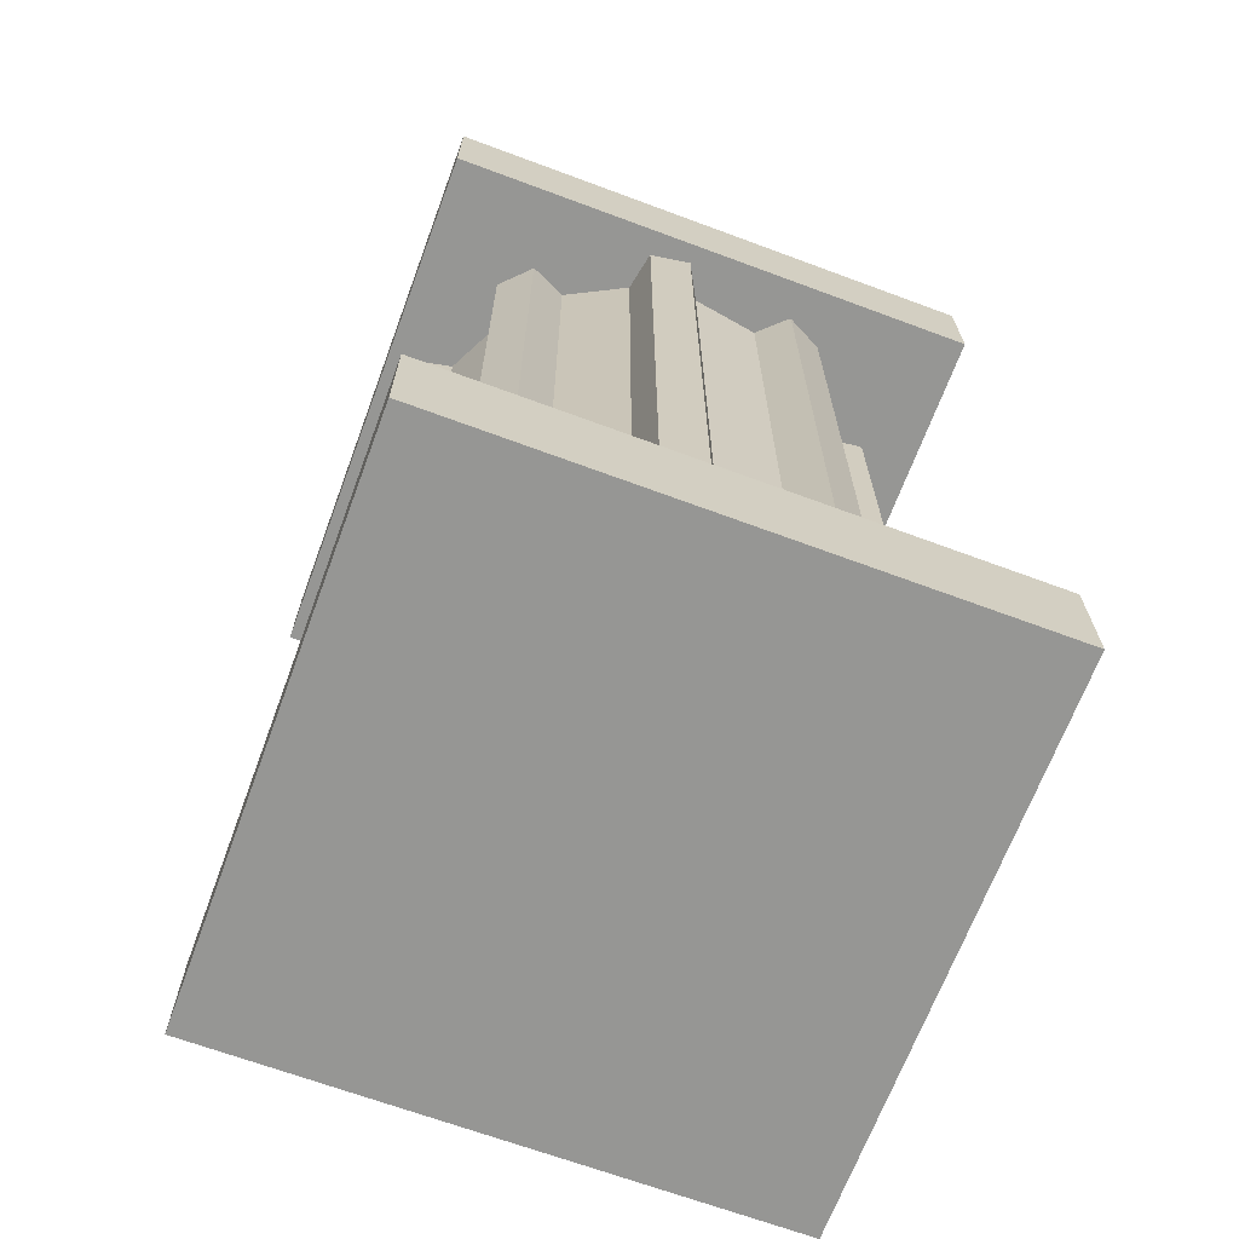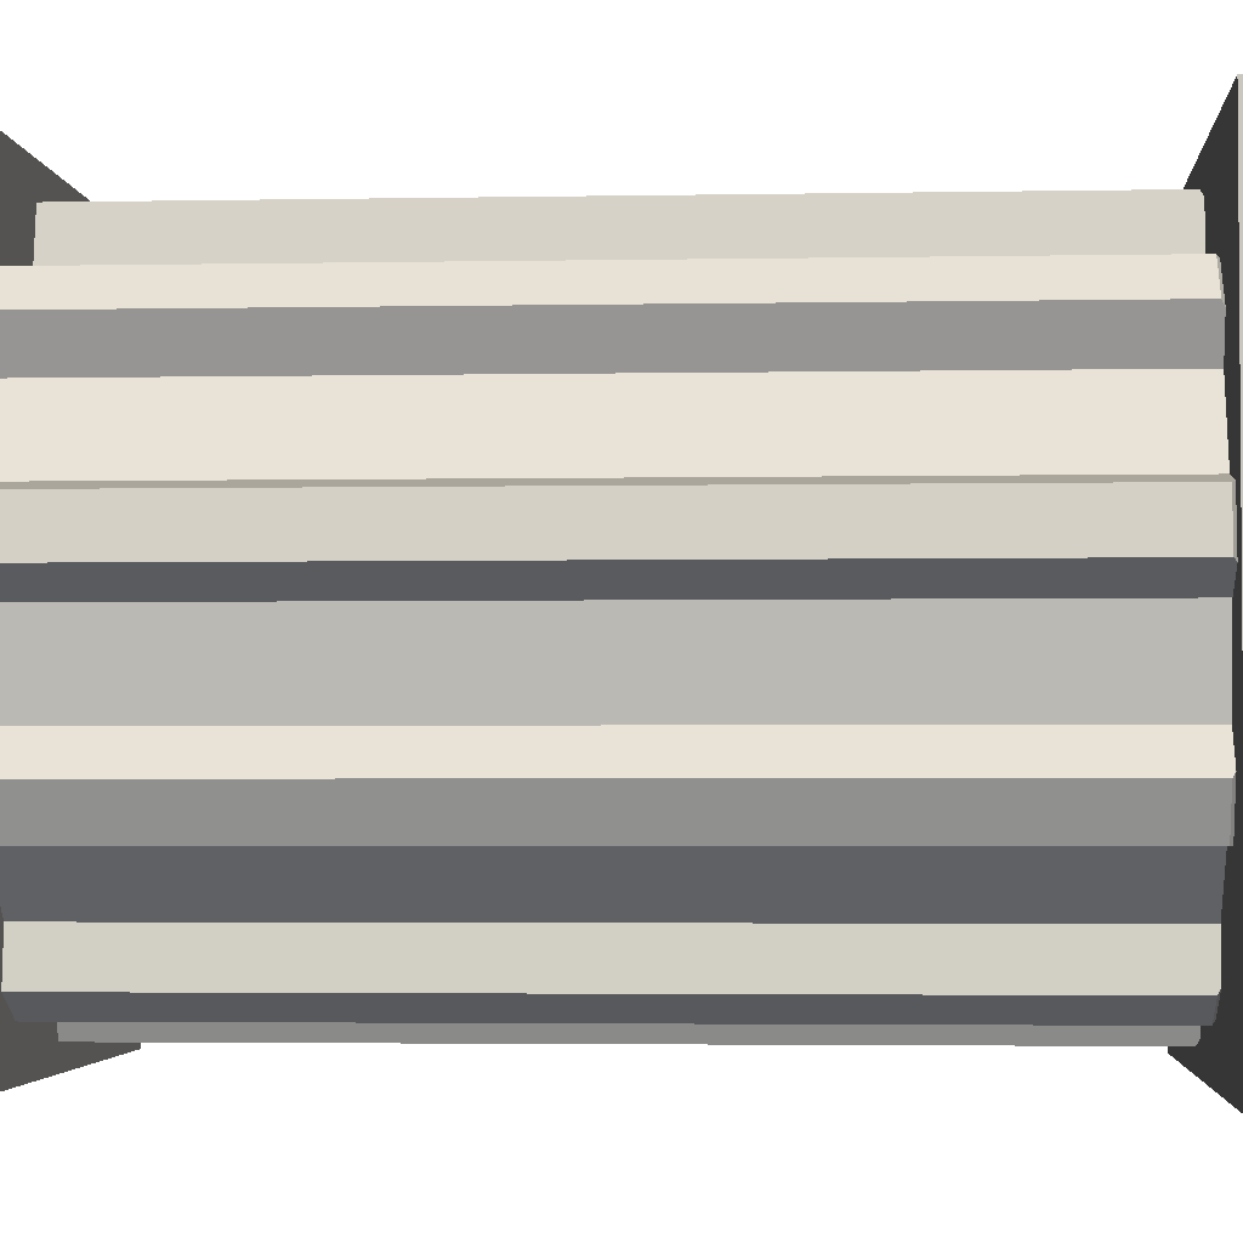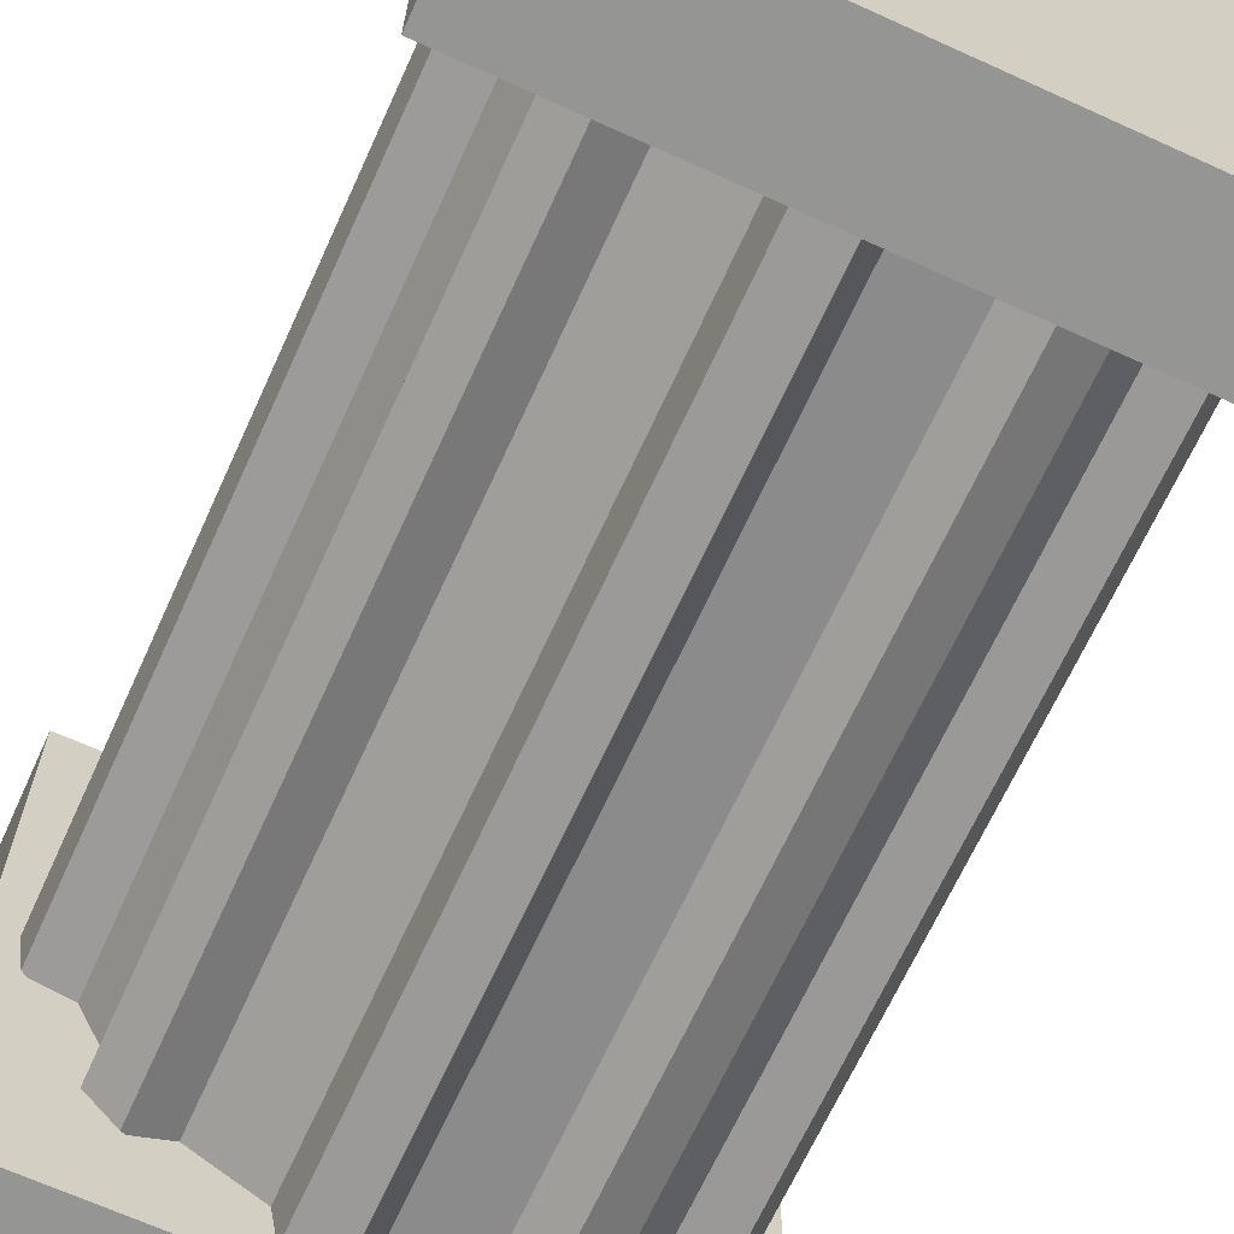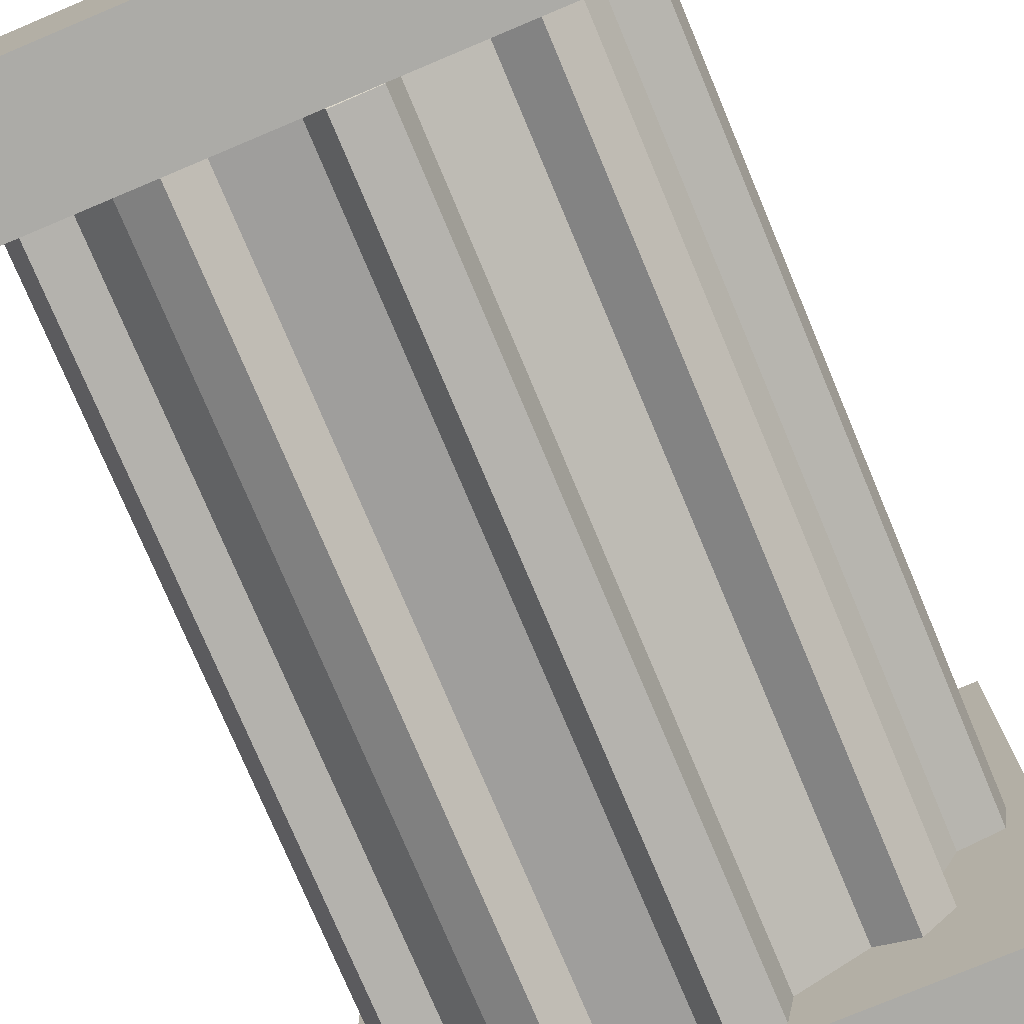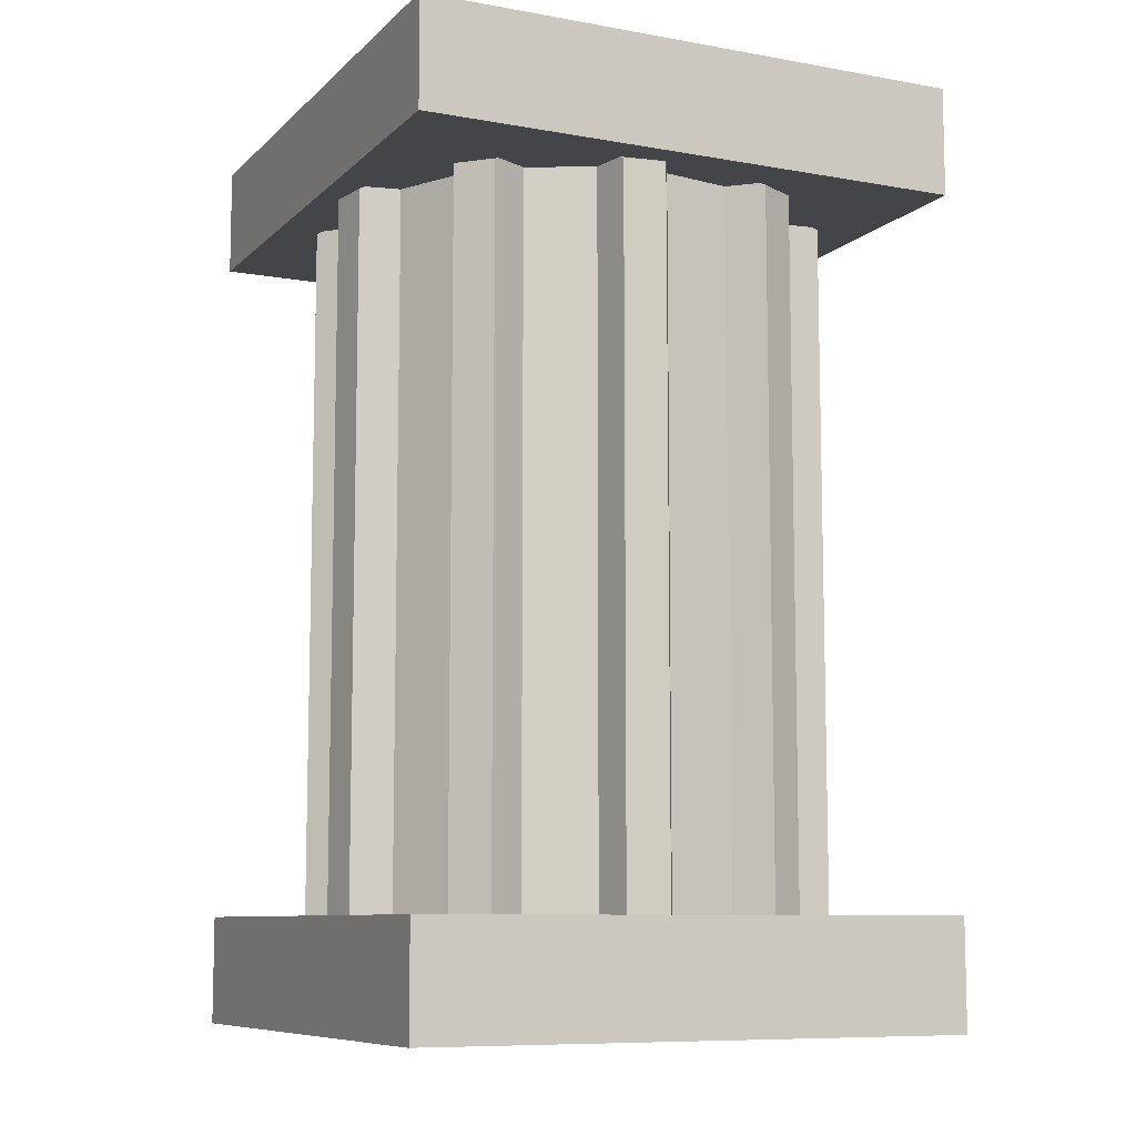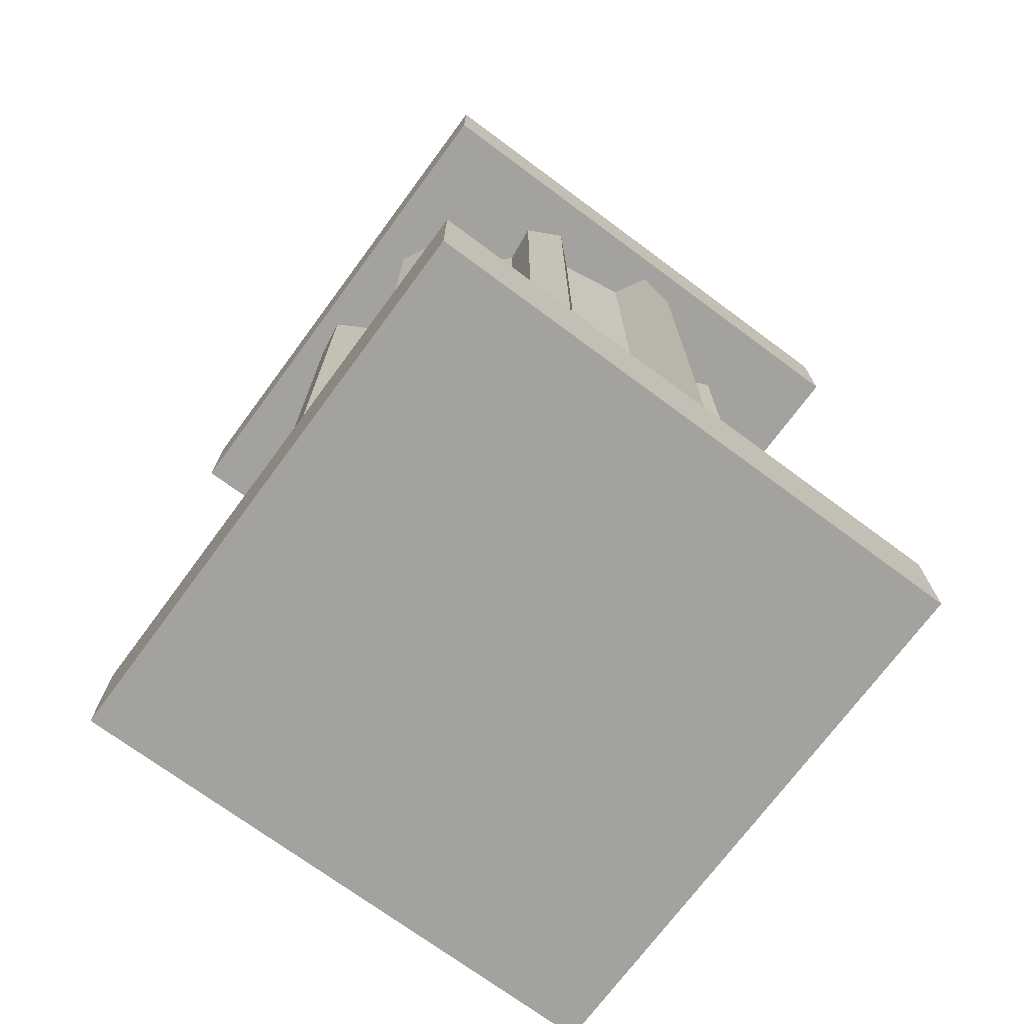
<metadata>
{"format":"obj","ext":"obj","renderer":"f3d","projection":"perspective","resolution":1024,"background":"white","views":[{"elev":-67.7,"azim":69.6,"up":"+Y"},{"elev":-3.0,"azim":93.9,"up":"+Z"},{"elev":-67.3,"azim":-24.5,"up":"+Z"},{"elev":-76.3,"azim":-157.2,"up":"+Z"},{"elev":-8.9,"azim":-115.4,"up":"+Y"},{"elev":-72.5,"azim":143.5,"up":"+Y"}]}
</metadata>
<code>
g default
v 2.748 1.16 -0.893
v 2.338 1.16 -1.699
v 1.699 1.16 -2.338
v 0.893 1.16 -2.748
v 0 1.16 -2.89
v -0.893 1.16 -2.748
v -1.699 1.16 -2.338
v -2.338 1.16 -1.699
v -2.748 1.16 -0.893
v -2.89 1.16 -0
v -2.748 1.16 0.893
v -2.338 1.16 1.699
v -1.699 1.16 2.338
v -0.893 1.16 2.748
v -0 1.16 2.89
v 0.893 1.16 2.748
v 1.699 1.16 2.338
v 2.338 1.16 1.699
v 2.748 1.16 0.893
v 2.89 1.16 -0
v 2.748 10.72 -0.893
v 2.338 10.72 -1.699
v 1.699 10.72 -2.338
v 0.893 10.72 -2.748
v 0 10.72 -2.89
v -0.893 10.72 -2.748
v -1.699 10.72 -2.338
v -2.338 10.72 -1.699
v -2.748 10.72 -0.893
v -2.89 10.72 -0
v -2.748 10.72 0.893
v -2.338 10.72 1.699
v -1.699 10.72 2.338
v -0.893 10.72 2.748
v -0 10.72 2.89
v 0.893 10.72 2.748
v 1.699 10.72 2.338
v 2.338 10.72 1.699
v 2.748 10.72 0.893
v 2.89 10.72 -0
v 3.107 1.414 -1.279
v 2.861 1.414 -1.761
v 2.861 10.47 -1.761
v 3.107 10.47 -1.279
v 1.761 1.414 -2.861
v 1.279 1.414 -3.107
v 1.279 10.47 -3.107
v 1.761 10.47 -2.861
v -0.2568 1.414 -3.35
v -0.791 1.414 -3.265
v -0.791 10.47 -3.265
v -0.2568 10.47 -3.35
v -2.177 1.414 -2.559
v -2.559 1.414 -2.177
v -2.559 10.47 -2.177
v -2.177 10.47 -2.559
v -3.265 1.414 -0.791
v -3.35 1.414 -0.2568
v -3.35 10.47 -0.2568
v -3.265 10.47 -0.791
v -3.107 1.414 1.279
v -2.861 1.414 1.761
v -2.861 10.47 1.761
v -3.107 10.47 1.279
v -1.761 1.414 2.861
v -1.279 1.414 3.107
v -1.279 10.47 3.107
v -1.761 10.47 2.861
v 0.2568 1.414 3.35
v 0.791 1.414 3.265
v 0.791 10.47 3.265
v 0.2568 10.47 3.35
v 2.177 1.414 2.559
v 2.559 1.414 2.177
v 2.559 10.47 2.177
v 2.177 10.47 2.559
v 3.265 1.414 0.791
v 3.35 1.414 0.2568
v 3.35 10.47 0.2568
v 3.265 10.47 0.791
v -3.652 -0.000313 3.607
v 3.588 -0.000313 3.607
v -3.652 1.418 3.607
v 3.588 1.418 3.607
v -3.652 1.418 -3.607
v 3.588 1.418 -3.607
v -3.652 -0.000313 -3.607
v 3.588 -0.000313 -3.607
v -3.652 10.5 3.607
v 3.588 10.5 3.607
v -3.652 11.92 3.607
v 3.588 11.92 3.607
v -3.652 11.92 -3.607
v 3.588 11.92 -3.607
v -3.652 10.5 -3.607
v 3.588 10.5 -3.607
g polySurface1
f 41 42 44
f 44 42 43
f 2 3 22
f 22 3 23
f 45 46 48
f 48 46 47
f 4 5 24
f 24 5 25
f 49 50 52
f 52 50 51
f 6 7 26
f 26 7 27
f 53 54 56
f 56 54 55
f 8 9 28
f 28 9 29
f 57 58 60
f 60 58 59
f 10 11 30
f 30 11 31
f 61 62 64
f 64 62 63
f 12 13 32
f 32 13 33
f 65 66 68
f 68 66 67
f 14 15 34
f 34 15 35
f 69 70 72
f 72 70 71
f 16 17 36
f 36 17 37
f 73 74 76
f 76 74 75
f 18 19 38
f 38 19 39
f 77 78 80
f 80 78 79
f 20 1 40
f 40 1 21
f 1 2 41
f 41 2 42
f 2 22 42
f 42 22 43
f 22 21 43
f 43 21 44
f 21 1 44
f 44 1 41
f 3 4 45
f 45 4 46
f 4 24 46
f 46 24 47
f 24 23 47
f 47 23 48
f 23 3 48
f 48 3 45
f 5 6 49
f 49 6 50
f 6 26 50
f 50 26 51
f 26 25 51
f 51 25 52
f 25 5 52
f 52 5 49
f 7 8 53
f 53 8 54
f 8 28 54
f 54 28 55
f 28 27 55
f 55 27 56
f 27 7 56
f 56 7 53
f 9 10 57
f 57 10 58
f 10 30 58
f 58 30 59
f 30 29 59
f 59 29 60
f 29 9 60
f 60 9 57
f 11 12 61
f 61 12 62
f 12 32 62
f 62 32 63
f 32 31 63
f 63 31 64
f 31 11 64
f 64 11 61
f 13 14 65
f 65 14 66
f 14 34 66
f 66 34 67
f 34 33 67
f 67 33 68
f 33 13 68
f 68 13 65
f 15 16 69
f 69 16 70
f 16 36 70
f 70 36 71
f 36 35 71
f 71 35 72
f 35 15 72
f 72 15 69
f 17 18 73
f 73 18 74
f 18 38 74
f 74 38 75
f 38 37 75
f 75 37 76
f 37 17 76
f 76 17 73
f 19 20 77
f 77 20 78
f 20 40 78
f 78 40 79
f 40 39 79
f 79 39 80
f 39 19 80
f 80 19 77
f 81 82 83
f 83 82 84
f 83 84 85
f 85 84 86
f 85 86 87
f 87 86 88
f 87 88 81
f 81 88 82
f 82 88 84
f 84 88 86
f 87 81 85
f 85 81 83
f 89 90 91
f 91 90 92
f 91 92 93
f 93 92 94
f 93 94 95
f 95 94 96
f 95 96 89
f 89 96 90
f 90 96 92
f 92 96 94
f 95 89 93
f 93 89 91

</code>
